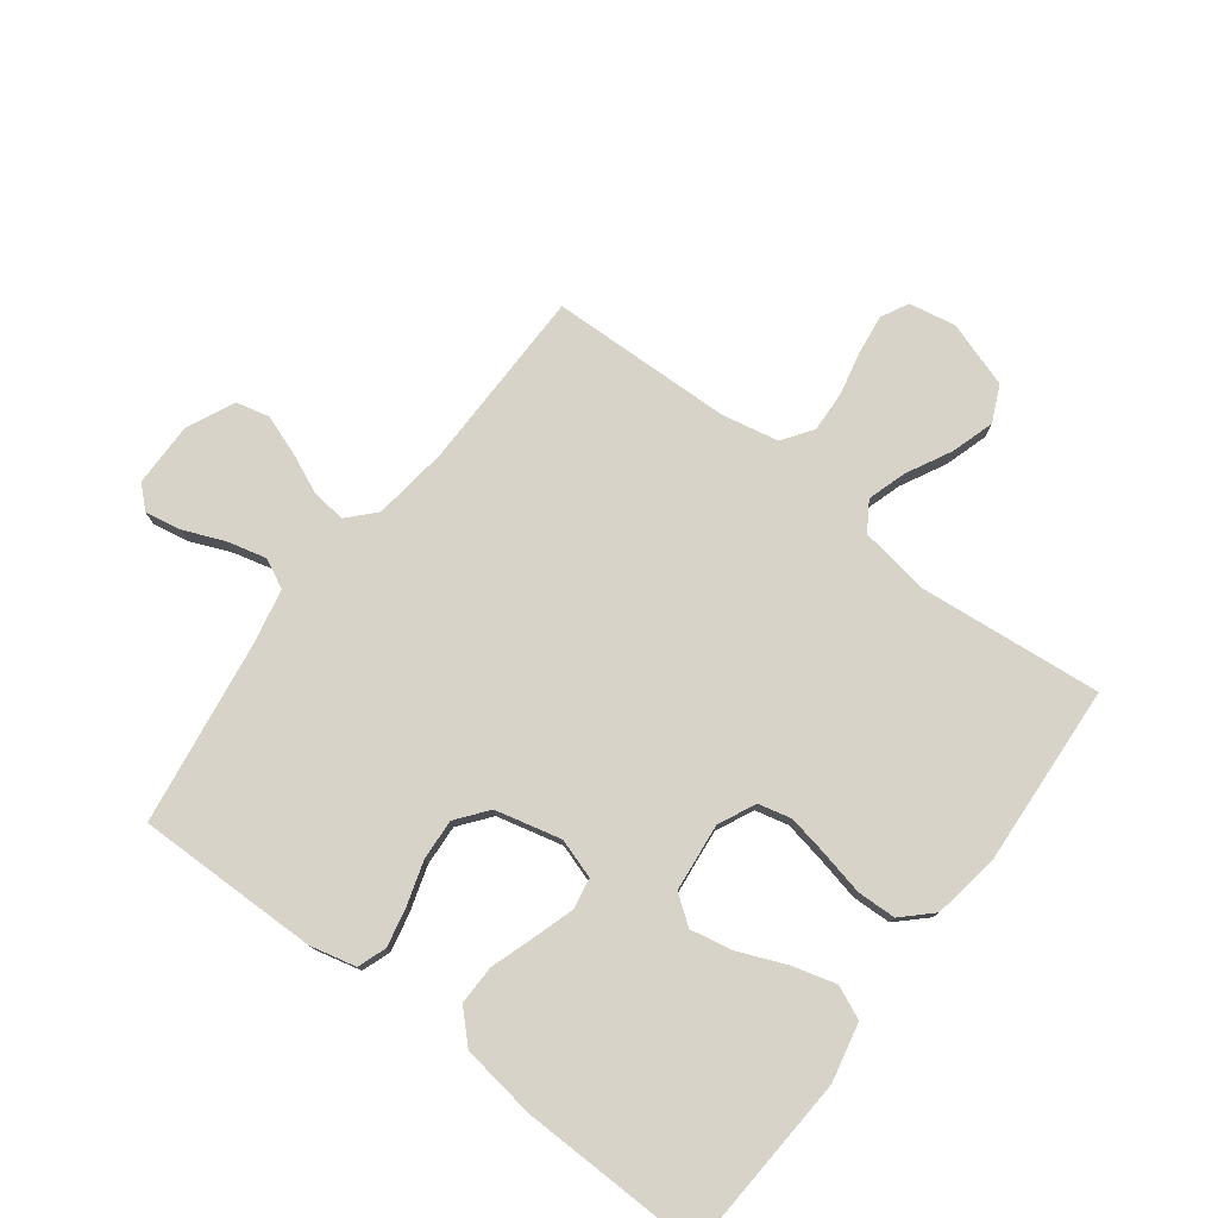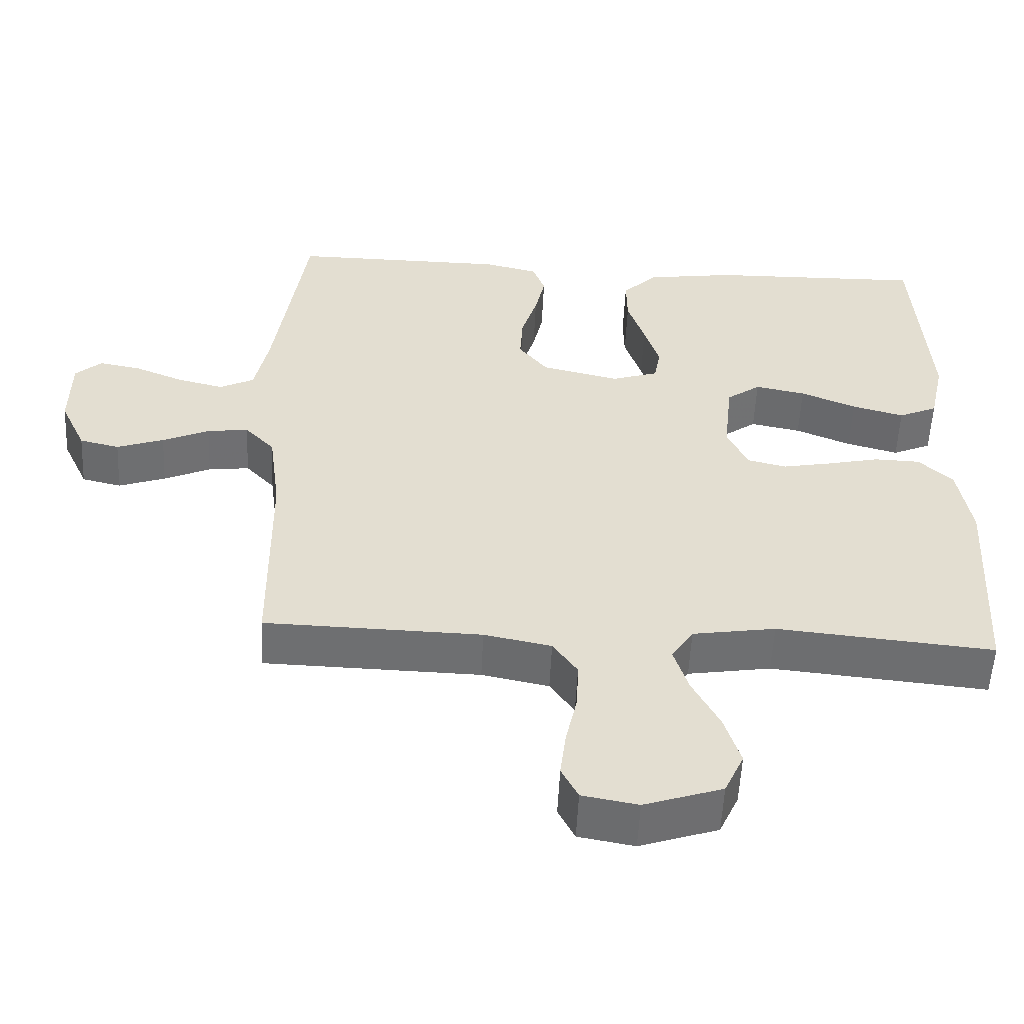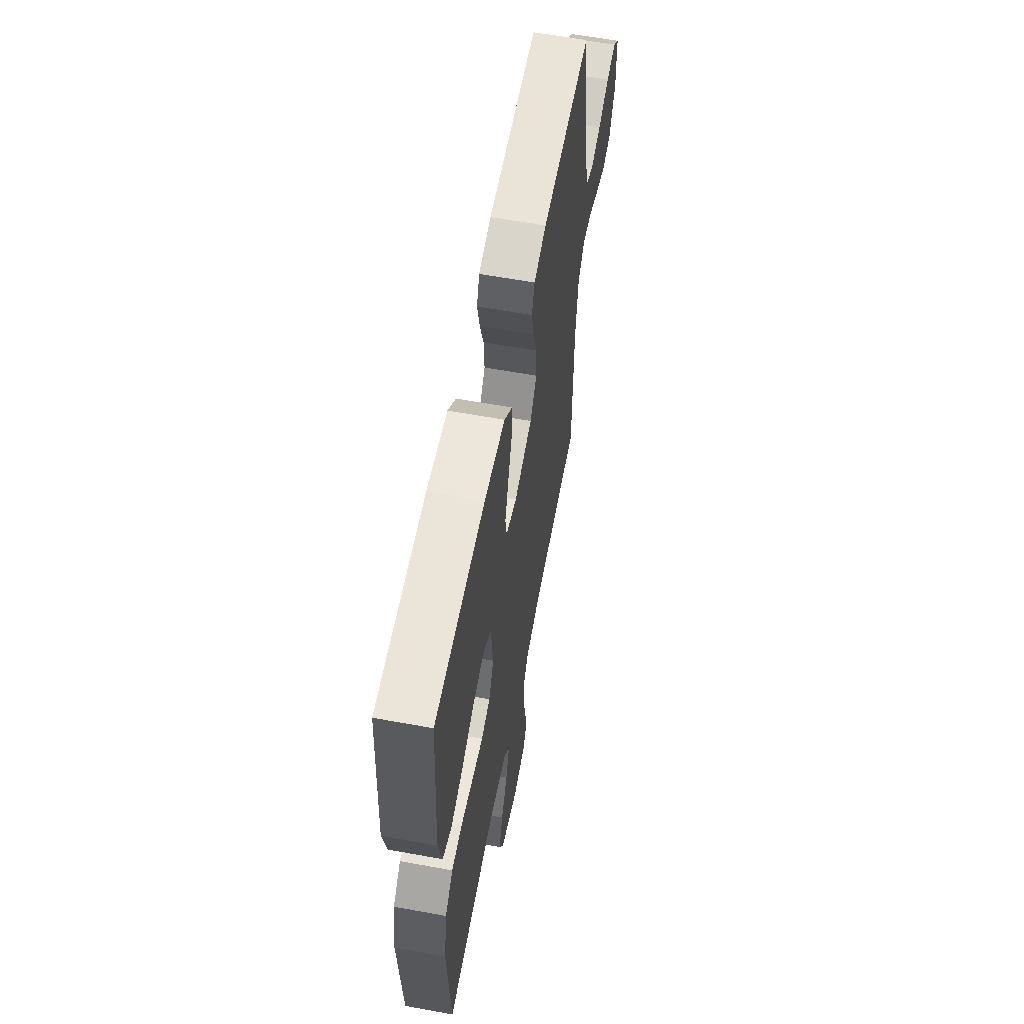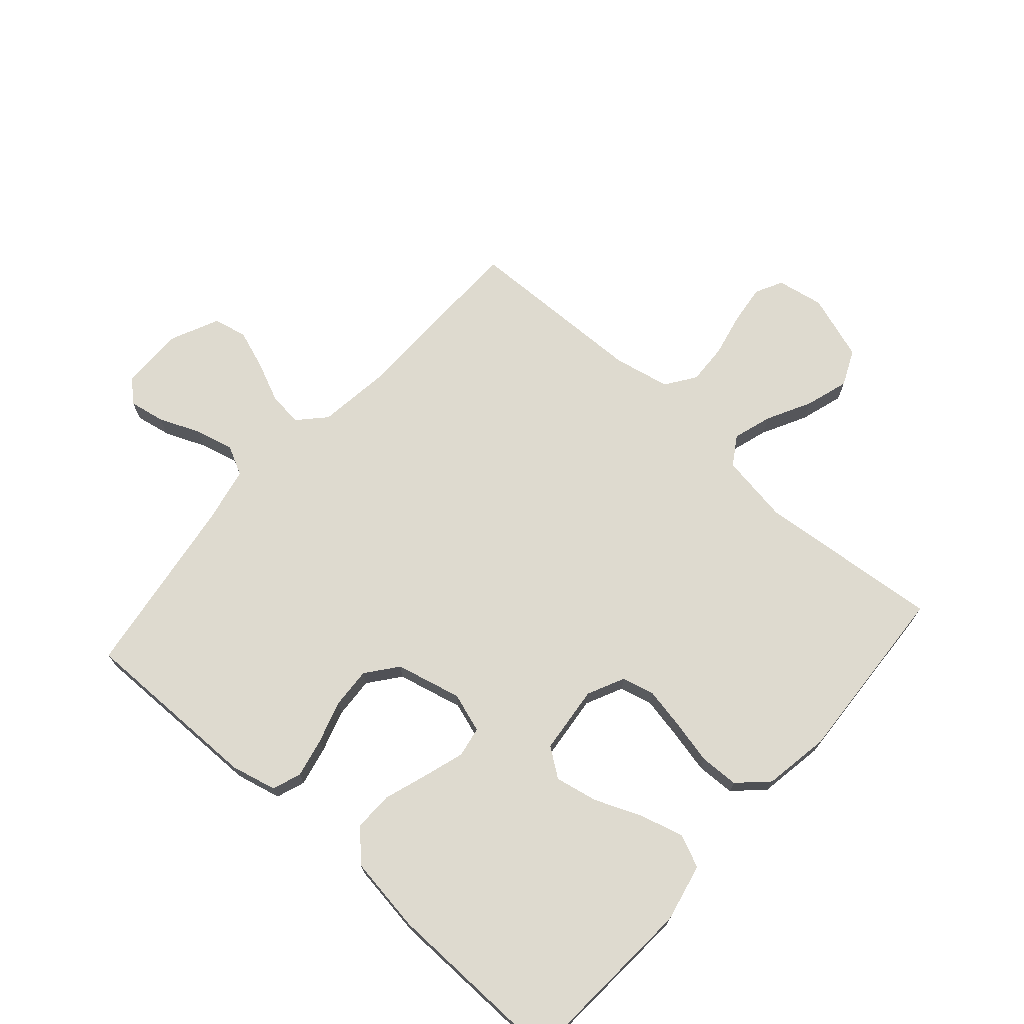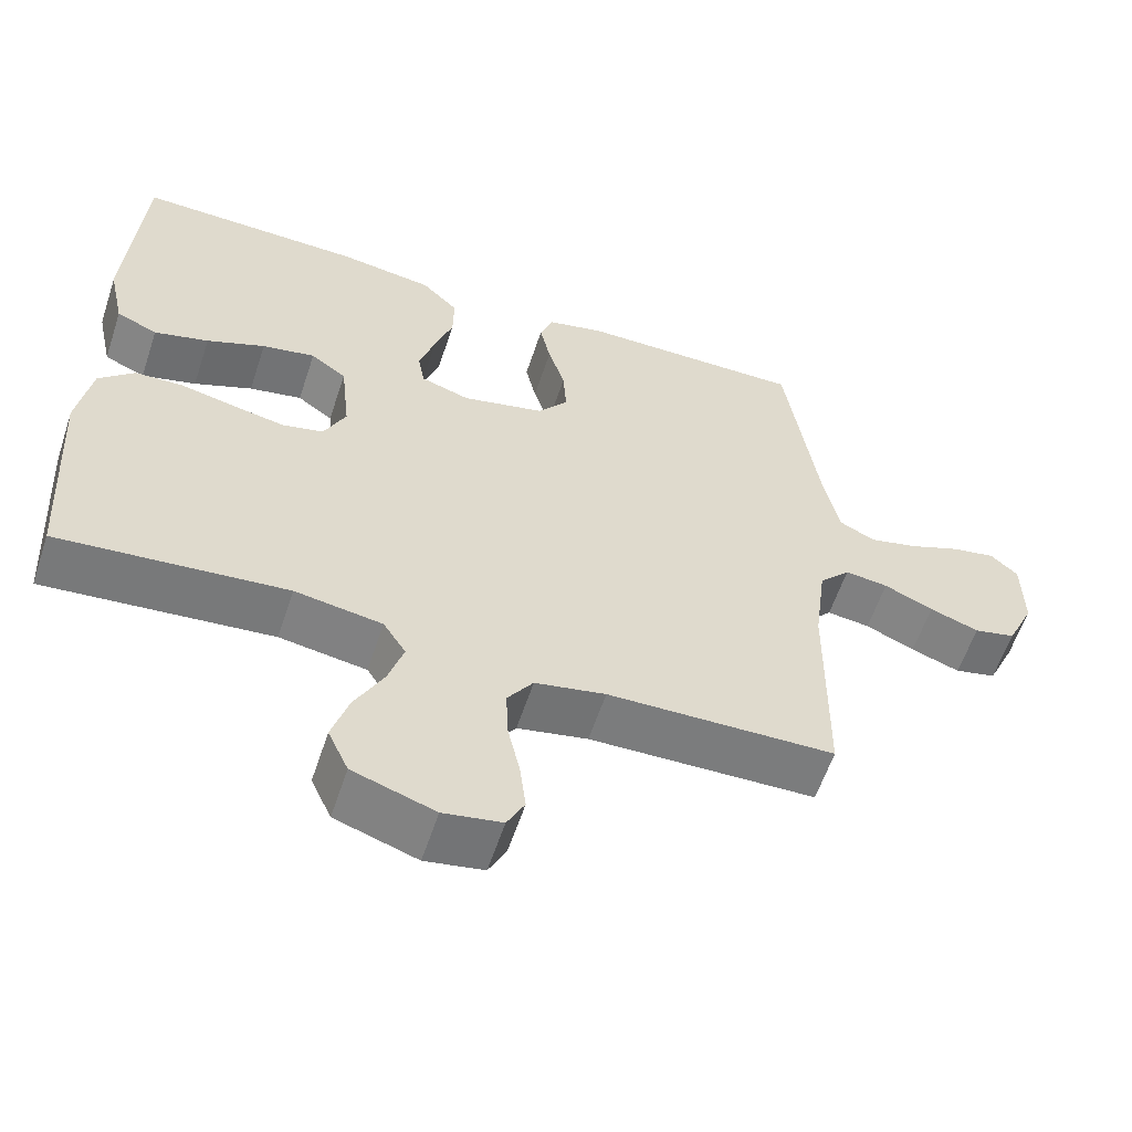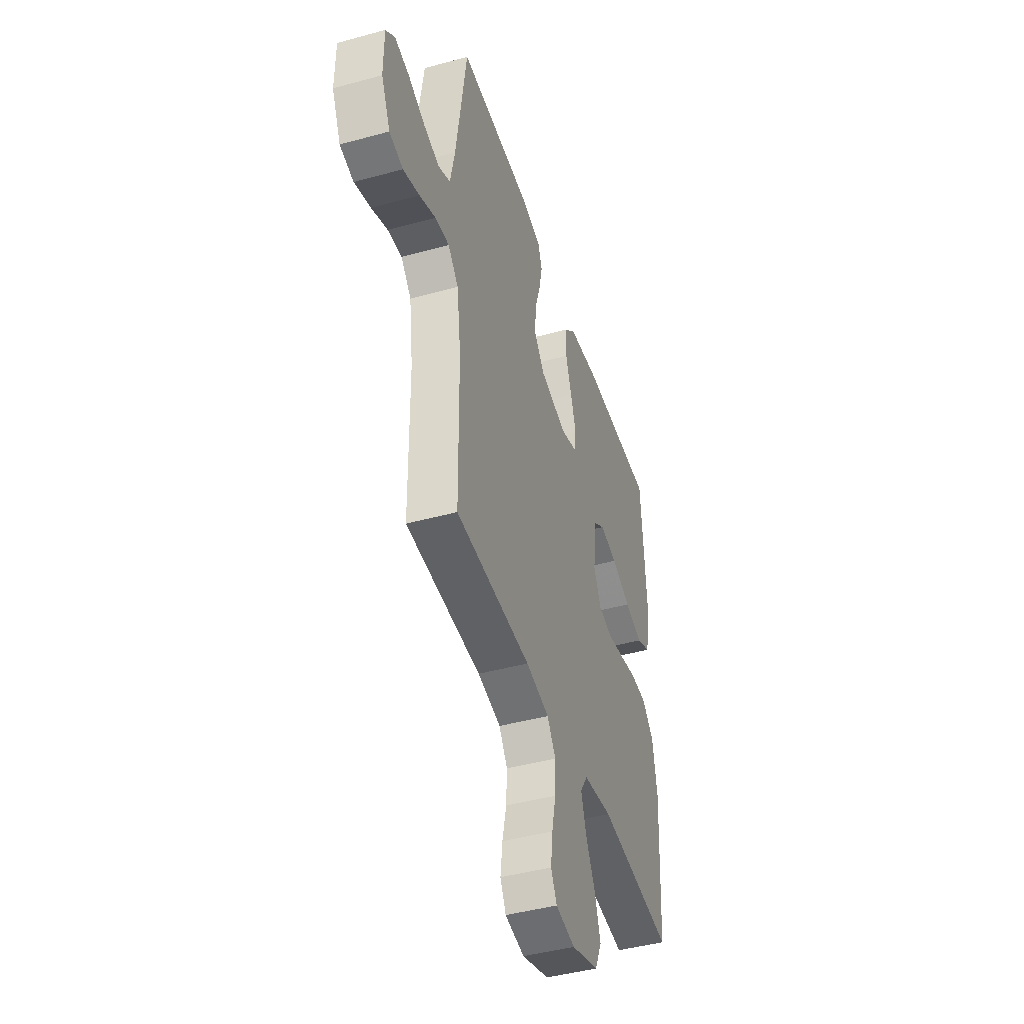
<metadata>
{"format":"obj","ext":"obj","renderer":"f3d","projection":"perspective","resolution":1024,"background":"white","views":[{"elev":77.2,"azim":37.1,"up":"+Y"},{"elev":-54.6,"azim":-2.7,"up":"+Z"},{"elev":60.5,"azim":100.6,"up":"+Z"},{"elev":71.0,"azim":41.6,"up":"+Y"},{"elev":-59.0,"azim":161.7,"up":"+Z"},{"elev":-44.6,"azim":-72.3,"up":"+Z"}]}
</metadata>
<code>
v -0.5 0.07 0.5
v -0.2 0.07 0.497
v -0.125 0.07 0.479
v -0.108 0.07 0.432
v -0.122 0.07 0.368
v -0.144 0.07 0.297
v -0.148 0.07 0.23
v -0.108 0.07 0.179
v 0 0.07 0.153
v 0.065 0.07 0.174
v 0.074 0.07 0.224
v 0.053 0.07 0.291
v 0.029 0.07 0.363
v 0.028 0.07 0.428
v 0.076 0.07 0.476
v 0.2 0.07 0.494
v 0.5 0.07 0.5
v 0.519 0.07 0.2
v 0.498 0.07 0.104
v 0.444 0.07 0.08
v 0.372 0.07 0.1
v 0.295 0.07 0.132
v 0.225 0.07 0.146
v 0.178 0.07 0.112
v 0.166 0.07 0
v 0.195 0.07 -0.061
v 0.249 0.07 -0.074
v 0.317 0.07 -0.061
v 0.389 0.07 -0.045
v 0.453 0.07 -0.047
v 0.5 0.07 -0.092
v 0.518 0.07 -0.2
v 0.5 0.07 -0.5
v 0.2 0.07 -0.471
v 0.085 0.07 -0.489
v 0.055 0.07 -0.536
v 0.075 0.07 -0.6
v 0.113 0.07 -0.673
v 0.135 0.07 -0.744
v 0.108 0.07 -0.803
v 0 0.07 -0.839
v -0.077 0.07 -0.825
v -0.1 0.07 -0.78
v -0.092 0.07 -0.715
v -0.076 0.07 -0.643
v -0.073 0.07 -0.576
v -0.107 0.07 -0.527
v -0.2 0.07 -0.508
v -0.5 0.07 -0.5
v -0.503 0.07 -0.2
v -0.519 0.07 -0.076
v -0.56 0.07 -0.032
v -0.617 0.07 -0.039
v -0.682 0.07 -0.068
v -0.747 0.07 -0.091
v -0.802 0.07 -0.078
v -0.838 0.07 0
v -0.837 0.07 0.106
v -0.801 0.07 0.139
v -0.743 0.07 0.128
v -0.675 0.07 0.1
v -0.611 0.07 0.084
v -0.563 0.07 0.108
v -0.544 0.07 0.2
v -0.5 0 0.5
v -0.2 0 0.497
v -0.125 0 0.479
v -0.108 0 0.432
v -0.122 0 0.368
v -0.144 0 0.297
v -0.148 0 0.23
v -0.108 0 0.179
v 0 0 0.153
v 0.065 0 0.174
v 0.074 0 0.224
v 0.053 0 0.291
v 0.029 0 0.363
v 0.028 0 0.428
v 0.076 0 0.476
v 0.2 0 0.494
v 0.5 0 0.5
v 0.519 0 0.2
v 0.498 0 0.104
v 0.444 0 0.08
v 0.372 0 0.1
v 0.295 0 0.132
v 0.225 0 0.146
v 0.178 0 0.112
v 0.166 0 0
v 0.195 0 -0.061
v 0.249 0 -0.074
v 0.317 0 -0.061
v 0.389 0 -0.045
v 0.453 0 -0.047
v 0.5 0 -0.092
v 0.518 0 -0.2
v 0.5 0 -0.5
v 0.2 0 -0.471
v 0.085 0 -0.489
v 0.055 0 -0.536
v 0.075 0 -0.6
v 0.113 0 -0.673
v 0.135 0 -0.744
v 0.108 0 -0.803
v 0 0 -0.839
v -0.077 0 -0.825
v -0.1 0 -0.78
v -0.092 0 -0.715
v -0.076 0 -0.643
v -0.073 0 -0.576
v -0.107 0 -0.527
v -0.2 0 -0.508
v -0.5 0 -0.5
v -0.503 0 -0.2
v -0.519 0 -0.076
v -0.56 0 -0.032
v -0.617 0 -0.039
v -0.682 0 -0.068
v -0.747 0 -0.091
v -0.802 0 -0.078
v -0.838 0 0
v -0.837 0 0.106
v -0.801 0 0.139
v -0.743 0 0.128
v -0.675 0 0.1
v -0.611 0 0.084
v -0.563 0 0.108
v -0.544 0 0.2
f 59 60 61
f 58 59 61
f 57 58 61
f 56 57 61
f 55 56 61
f 54 55 61
f 53 54 61
f 52 53 61 62
f 51 52 62 63
f 48 49 50
f 47 48 50 51
f 43 44 45
f 42 43 45
f 41 42 45
f 40 41 45
f 39 40 45
f 38 39 45
f 37 38 45
f 36 37 45 46
f 35 36 46 47
f 32 33 34
f 31 32 34
f 30 31 34
f 29 30 34
f 28 29 34
f 27 28 34 35
f 47 51 63
f 35 47 63
f 27 35 63
f 26 27 63
f 20 21 22
f 19 20 22
f 18 19 22
f 17 18 22
f 16 17 22
f 15 16 22
f 14 15 22
f 13 14 22
f 12 13 22
f 11 12 22 23
f 10 11 23 24
f 4 5 6
f 3 4 6
f 2 3 6
f 1 2 6
f 64 1 6
f 64 6 7
f 25 26 63 64
f 9 10 24 25
f 8 9 25 64
f 7 8 64
f 125 124 123
f 125 123 122
f 125 122 121
f 125 121 120
f 125 120 119
f 125 119 118
f 125 118 117
f 126 125 117 116
f 127 126 116 115
f 114 113 112
f 115 114 112 111
f 109 108 107
f 109 107 106
f 109 106 105
f 109 105 104
f 109 104 103
f 109 103 102
f 109 102 101
f 110 109 101 100
f 111 110 100 99
f 98 97 96
f 98 96 95
f 98 95 94
f 98 94 93
f 98 93 92
f 99 98 92 91
f 127 115 111
f 127 111 99
f 127 99 91
f 127 91 90
f 86 85 84
f 86 84 83
f 86 83 82
f 86 82 81
f 86 81 80
f 86 80 79
f 86 79 78
f 86 78 77
f 86 77 76
f 87 86 76 75
f 88 87 75 74
f 70 69 68
f 70 68 67
f 70 67 66
f 70 66 65
f 70 65 128
f 71 70 128
f 128 127 90 89
f 89 88 74 73
f 128 89 73 72
f 128 72 71
f 1 65 66 2
f 2 66 67 3
f 3 67 68 4
f 4 68 69 5
f 5 69 70 6
f 6 70 71 7
f 7 71 72 8
f 8 72 73 9
f 9 73 74 10
f 10 74 75 11
f 11 75 76 12
f 12 76 77 13
f 13 77 78 14
f 14 78 79 15
f 15 79 80 16
f 16 80 81 17
f 17 81 82 18
f 18 82 83 19
f 19 83 84 20
f 20 84 85 21
f 21 85 86 22
f 22 86 87 23
f 23 87 88 24
f 24 88 89 25
f 25 89 90 26
f 26 90 91 27
f 27 91 92 28
f 28 92 93 29
f 29 93 94 30
f 30 94 95 31
f 31 95 96 32
f 32 96 97 33
f 33 97 98 34
f 34 98 99 35
f 35 99 100 36
f 36 100 101 37
f 37 101 102 38
f 38 102 103 39
f 39 103 104 40
f 40 104 105 41
f 41 105 106 42
f 42 106 107 43
f 43 107 108 44
f 44 108 109 45
f 45 109 110 46
f 46 110 111 47
f 47 111 112 48
f 48 112 113 49
f 49 113 114 50
f 50 114 115 51
f 51 115 116 52
f 52 116 117 53
f 53 117 118 54
f 54 118 119 55
f 55 119 120 56
f 56 120 121 57
f 57 121 122 58
f 58 122 123 59
f 59 123 124 60
f 60 124 125 61
f 61 125 126 62
f 62 126 127 63
f 63 127 128 64
f 64 128 65 1

</code>
